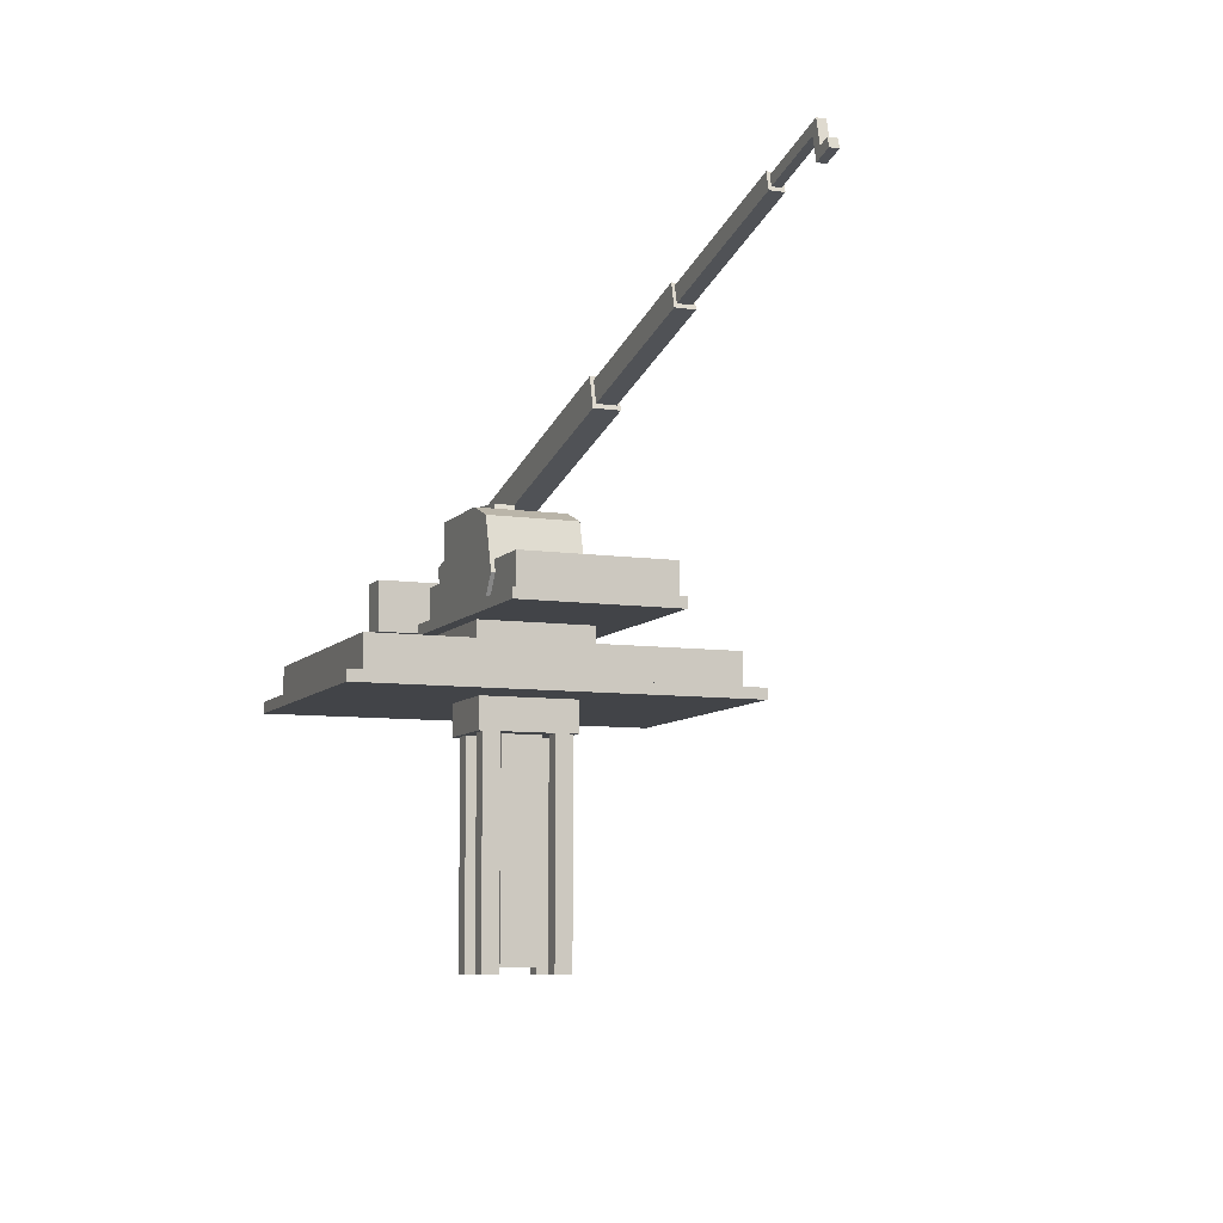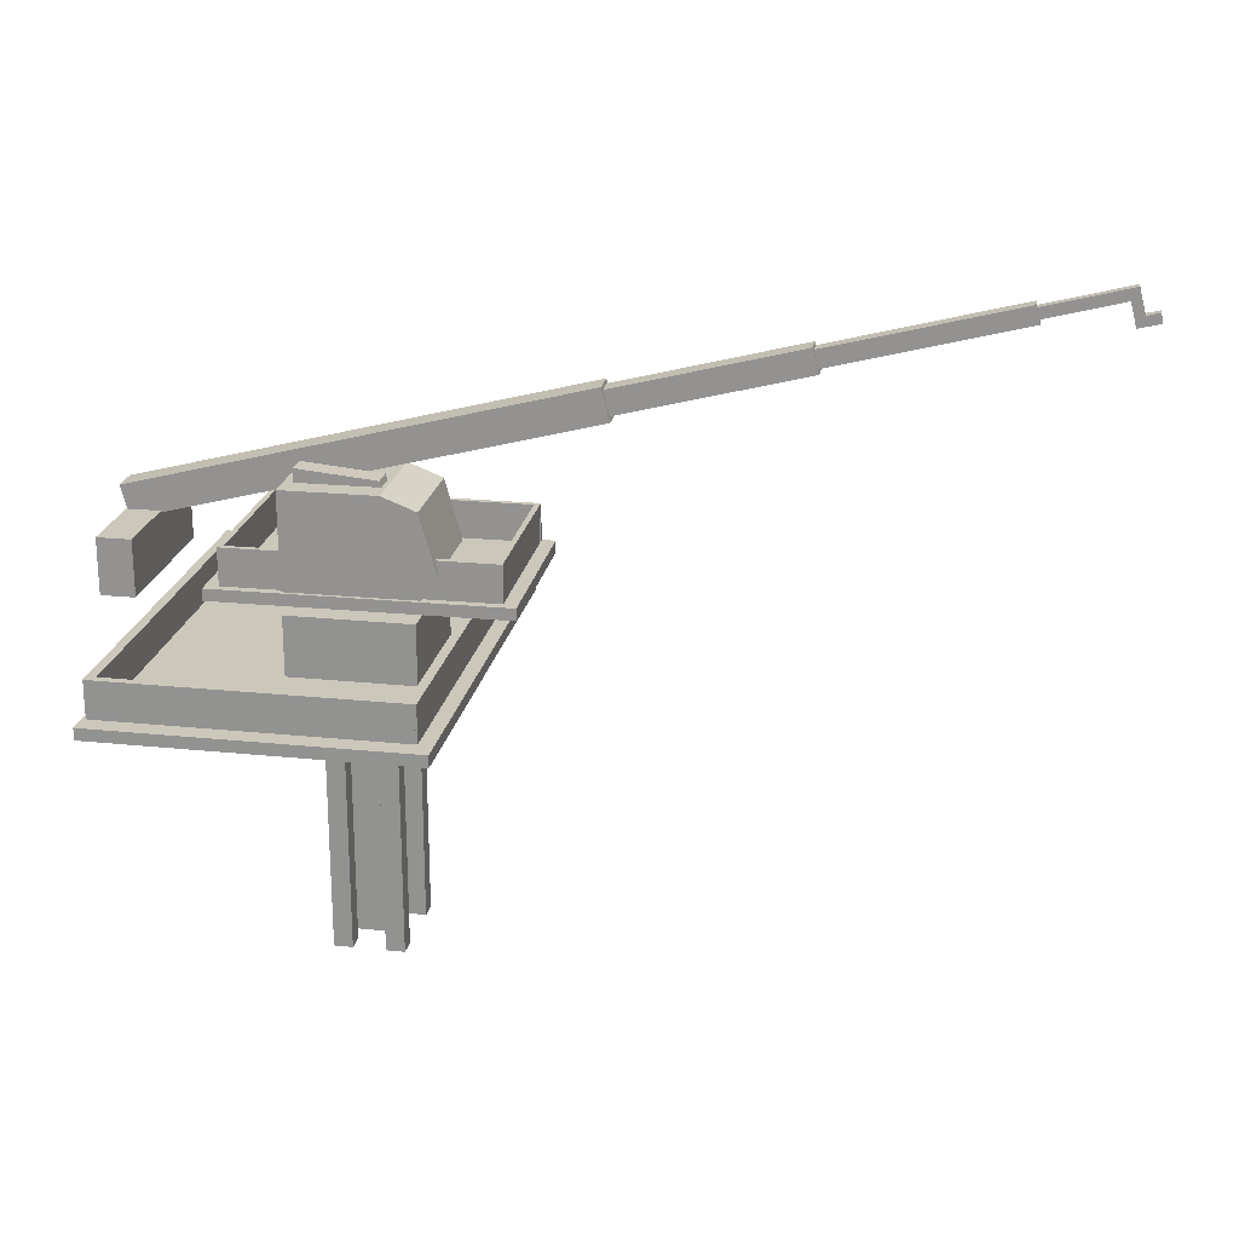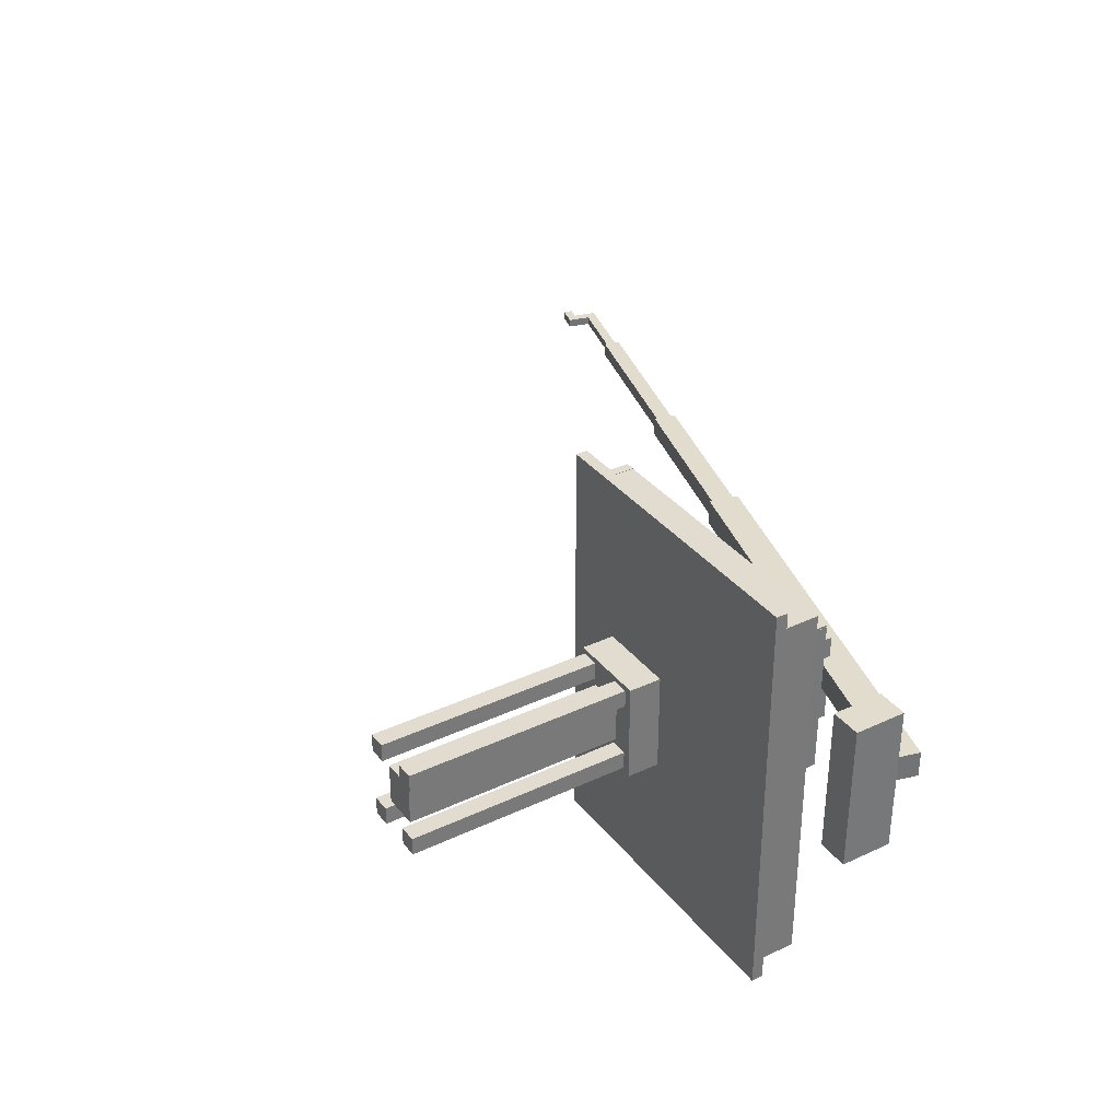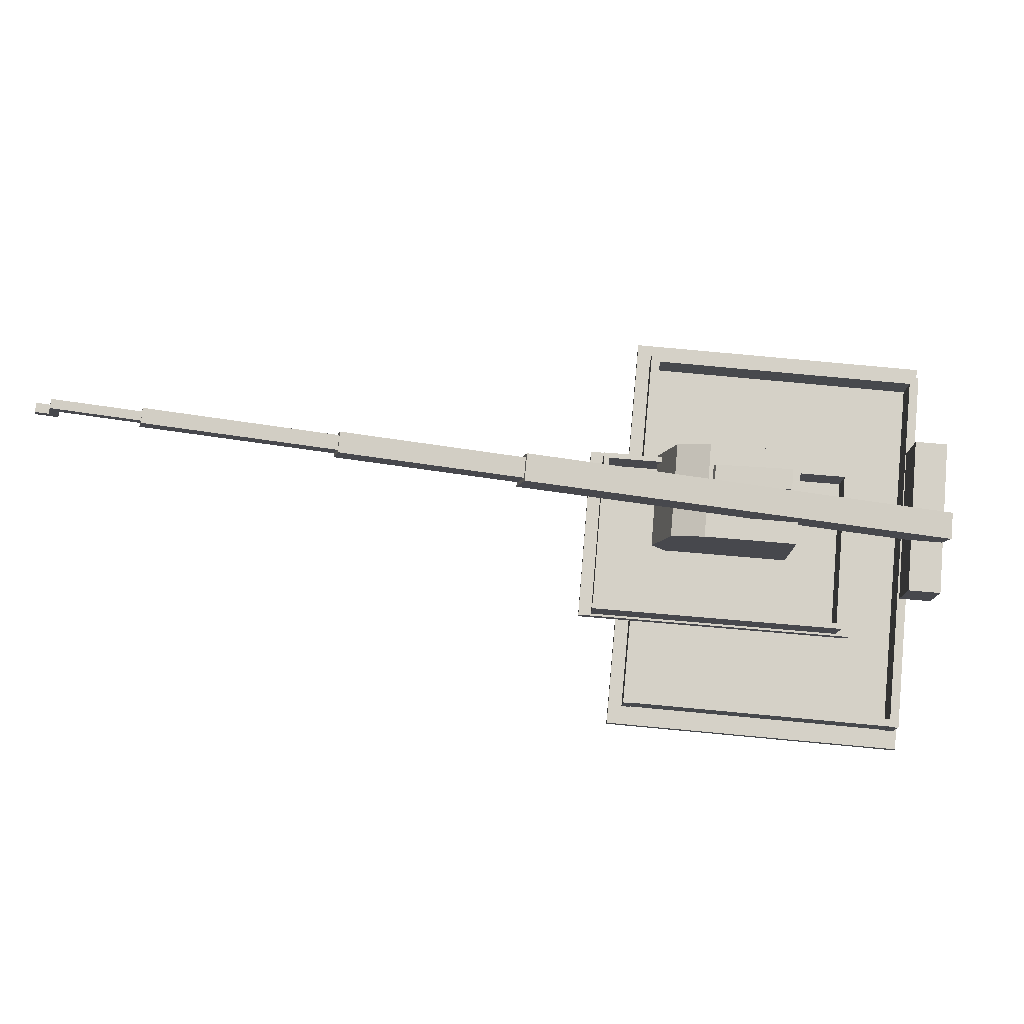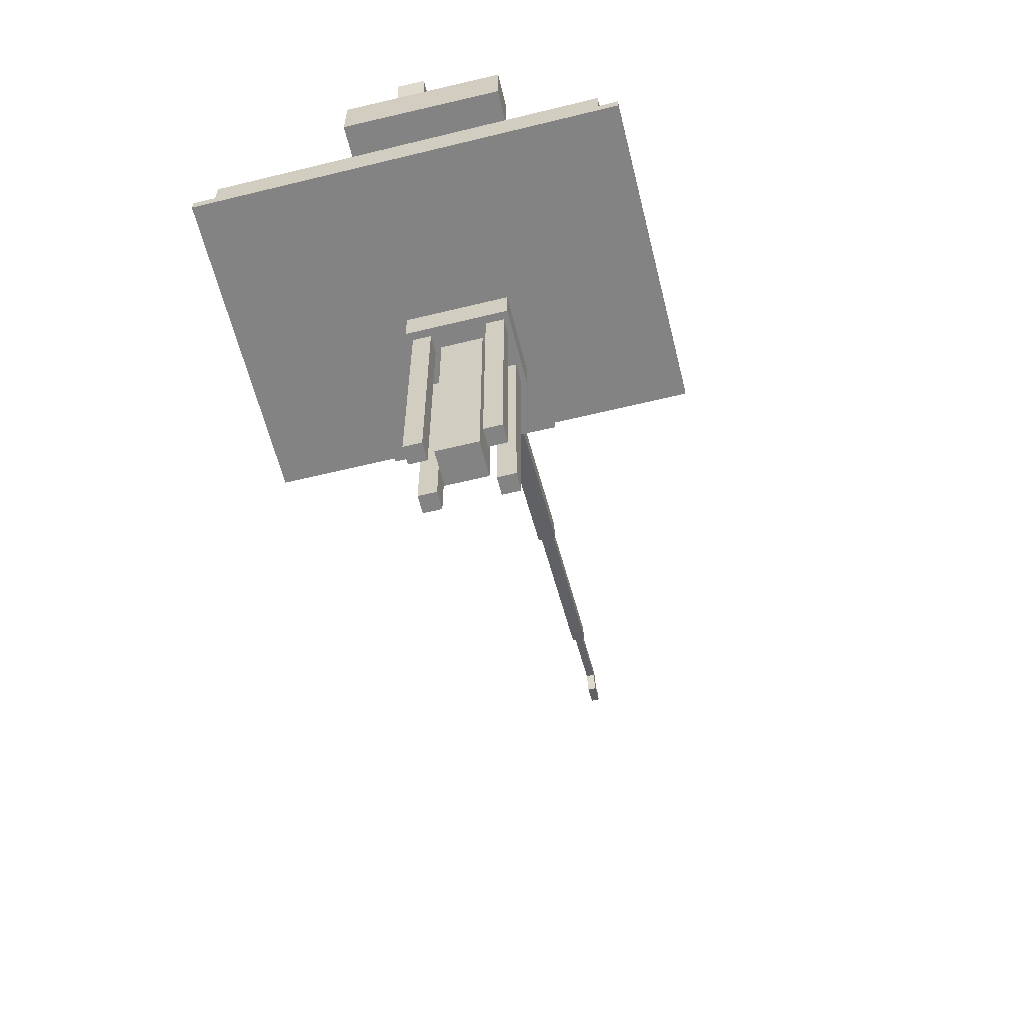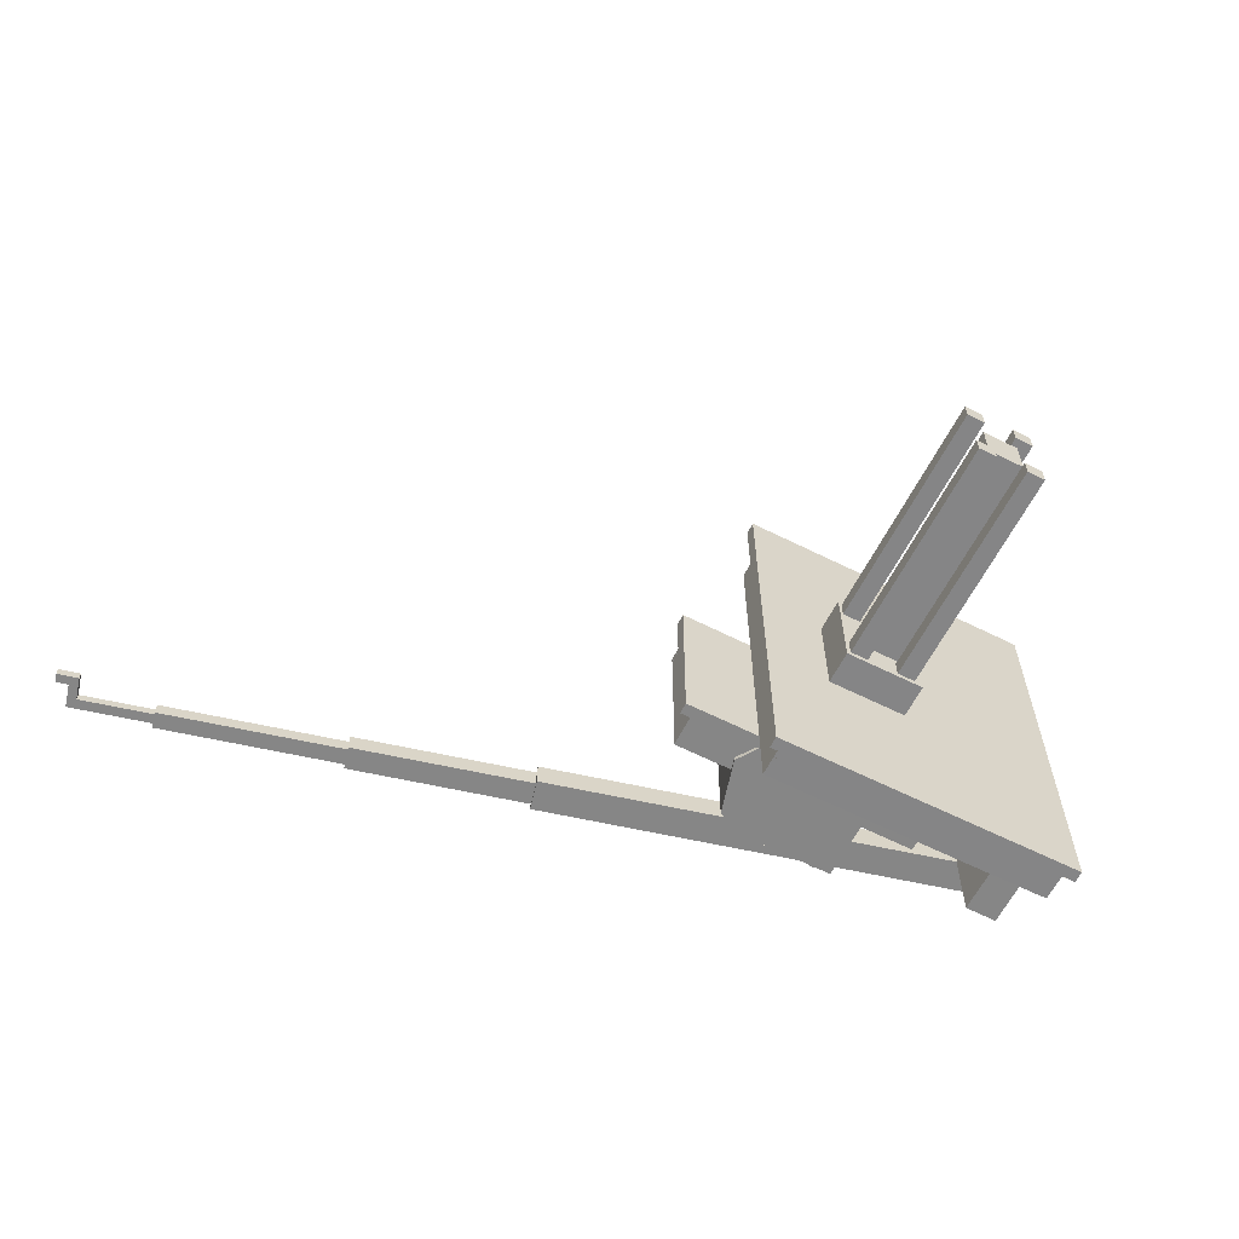
<metadata>
{"format":"obj","ext":"obj","renderer":"f3d","projection":"perspective","resolution":1024,"background":"white","views":[{"elev":-8.1,"azim":-111.6,"up":"+Y"},{"elev":21.6,"azim":-169.6,"up":"+Y"},{"elev":34.2,"azim":57.6,"up":"+Z"},{"elev":78.7,"azim":5.3,"up":"+Y"},{"elev":-61.2,"azim":104.0,"up":"+Y"},{"elev":-61.9,"azim":-26.9,"up":"+Z"}]}
</metadata>
<code>
o Cube
v 0.8103 5.53 0.4955
v 0.8103 4.32 0.4955
v -0.3725 5.53 0.5057
v -0.797 4.32 0.5094
v 0.7997 5.53 -0.7321
v 0.7997 4.32 -0.7321
v -0.3832 5.53 -0.7218
v -0.8077 4.32 -0.7182
v 0.8103 4.589 0.4955
v -1.012 4.627 -0.7164
v -1.002 4.627 0.5112
v 0.7997 4.589 -0.7321
v -0.8077 5.363 -0.7182
v 0.8103 5.363 0.4955
v -0.797 5.363 0.5094
v 0.7997 5.363 -0.7321
v -0.689 4.325 -0.4358
v -0.3045 5.604 -0.4391
v 0.6859 4.325 -0.4477
v 0.6859 5.7 -0.4477
v -0.6866 4.325 -0.1667
v -0.3022 5.604 -0.17
v 0.6882 4.325 -0.1786
v 0.6882 5.7 -0.1786
v -2.839 6.314 -0.1077
v -2.736 6.715 -0.1086
v 2.738 4.877 -0.1561
v 2.842 5.278 -0.157
v -2.836 6.314 0.2416
v -2.733 6.715 0.2407
v 2.741 4.877 0.1932
v 2.845 5.278 0.1923
v -5.099 6.959 -0.04314
v -5.022 7.257 -0.0438
v -0.9588 5.893 -0.07901
v -0.882 6.19 -0.07968
v -5.096 6.959 0.2161
v -5.02 7.257 0.2155
v -0.9565 5.893 0.1803
v -0.8798 6.19 0.1796
v -7.394 7.605 0.01384
v -7.339 7.818 0.01337
v -4.438 6.844 -0.01177
v -4.384 7.056 -0.01225
v -7.392 7.605 0.1989
v -7.338 7.818 0.1985
v -4.437 6.844 0.1733
v -4.382 7.056 0.1729
v 2.357 4.304 -1.132
v 2.357 4.993 -1.132
v 2.775 4.304 -1.136
v 2.775 4.993 -1.136
v 2.375 4.304 0.8682
v 2.375 4.993 0.8682
v 2.792 4.304 0.8646
v 2.792 4.993 0.8646
v -8.419 7.918 0.05876
v -8.386 8.048 0.05847
v -6.614 7.453 0.04311
v -6.581 7.583 0.04282
v -8.418 7.918 0.1718
v -8.385 8.048 0.1715
v -6.613 7.453 0.1562
v -6.58 7.583 0.1559
v -7.517 7.686 0.05093
v -7.483 7.816 0.05064
v -7.516 7.686 0.164
v -7.482 7.816 0.1637
v -7.968 7.802 0.05484
v -7.934 7.932 0.1676
v -7.935 7.932 0.05455
v -7.967 7.802 0.1679
v -8.194 7.86 0.0568
v -8.159 7.99 0.1696
v -8.16 7.99 0.05651
v -8.193 7.86 0.1699
v -8.307 7.889 0.05778
v -8.272 8.019 0.1705
v -8.273 8.019 0.05749
v -8.306 7.889 0.1708
v -8.495 7.626 0.05941
v -8.494 7.626 0.1725
v -8.382 7.597 0.05843
v -8.381 7.597 0.1715
v -8.456 7.772 0.1721
v -8.343 7.743 0.1712
v -8.344 7.743 0.0581
v -8.457 7.772 0.05908
v -8.465 7.741 0.1722
v -8.353 7.712 0.05818
v -8.352 7.712 0.1712
v -8.466 7.741 0.05916
v -8.653 7.666 0.06078
v -8.652 7.666 0.1738
v -8.624 7.781 0.1736
v -8.625 7.781 0.06054
v -1.905 4.178 -0.7556
v -1.905 4.327 -0.7556
v 1.703 4.178 -0.7869
v 1.703 4.327 -0.7869
v -1.886 4.178 1.484
v -1.886 4.327 1.484
v 1.723 4.178 1.452
v 1.723 4.327 1.452
v -1.722 4.793 1.388
v -1.721 4.793 1.454
v 1.557 4.793 1.359
v 1.558 4.793 1.426
v -1.722 4.219 1.388
v -1.721 4.219 1.454
v 1.557 4.219 1.359
v 1.558 4.219 1.426
v -1.717 4.793 1.428
v -1.651 4.793 1.427
v -1.735 4.793 -0.6115
v -1.669 4.793 -0.6121
v -1.717 4.219 1.428
v -1.651 4.219 1.427
v -1.735 4.219 -0.6115
v -1.669 4.219 -0.6121
v 1.493 4.793 1.4
v 1.559 4.793 1.4
v 1.475 4.793 -0.6643
v 1.541 4.793 -0.6649
v 1.493 4.219 1.4
v 1.559 4.219 1.4
v 1.475 4.219 -0.6643
v 1.541 4.219 -0.6649
v -1.74 4.793 -0.6536
v -1.739 4.793 -0.587
v 1.54 4.793 -0.6821
v 1.54 4.793 -0.6154
v -1.74 4.219 -0.6536
v -1.739 4.219 -0.587
v 1.54 4.219 -0.6821
v 1.54 4.219 -0.6154
v -1.17 3.799 2.541
v -1.053 3.799 2.541
v -1.17 3.799 -2.347
v -1.053 3.799 -2.347
v -1.17 3.225 2.541
v -1.053 3.225 2.541
v -1.17 3.225 -2.347
v -1.053 3.225 -2.347
v 2.503 3.799 -2.25
v 2.503 3.799 -2.349
v -1.14 3.799 -2.25
v -1.14 3.799 -2.349
v 2.503 3.225 -2.25
v 2.503 3.225 -2.349
v -1.14 3.225 -2.25
v -1.14 3.225 -2.349
v 2.503 3.799 2.535
v 2.503 3.799 2.435
v -1.096 3.799 2.535
v -1.096 3.799 2.435
v 2.503 3.225 2.535
v 2.503 3.225 2.435
v -1.096 3.225 2.535
v -1.096 3.225 2.435
v 2.432 3.799 2.541
v 2.549 3.799 2.541
v 2.432 3.799 -2.347
v 2.549 3.799 -2.347
v 2.432 3.225 2.541
v 2.549 3.225 2.541
v 2.432 3.225 -2.347
v 2.549 3.225 -2.347
v -1.353 3.184 2.786
v -1.353 3.333 2.786
v -1.353 3.184 -2.592
v -1.353 3.333 -2.592
v 2.599 3.184 2.786
v 2.599 3.333 2.786
v 2.599 3.184 -2.592
v 2.599 3.333 -2.592
v 0.1693 -0.1722 -0.3907
v 0.1693 3.91 -0.3907
v 0.1693 -0.1722 -0.6226
v 0.1693 3.91 -0.6226
v 0.4011 -0.1722 -0.3907
v 0.4011 3.91 -0.3907
v 0.4011 -0.1722 -0.6226
v 0.4011 3.91 -0.6226
v -0.4656 -0.1722 -0.3907
v -0.4656 3.91 -0.3907
v -0.4656 -0.1722 -0.6226
v -0.4656 3.91 -0.6226
v -0.2337 -0.1722 -0.3907
v -0.2337 3.91 -0.3907
v -0.2337 -0.1722 -0.6226
v -0.2337 3.91 -0.6226
v 0.1693 -0.1722 0.5479
v 0.1693 3.91 0.5479
v 0.1693 -0.1722 0.3161
v 0.1693 3.91 0.3161
v 0.4011 -0.1722 0.5479
v 0.4011 3.91 0.5479
v 0.4011 -0.1722 0.3161
v 0.4011 3.91 0.3161
v -0.4806 -0.1722 0.5481
v -0.4806 3.91 0.5481
v -0.4806 -0.1722 0.3162
v -0.4806 3.91 0.3162
v -0.2488 -0.1722 0.5481
v -0.2488 3.91 0.5481
v -0.2488 -0.1722 0.3162
v -0.2488 3.91 0.3162
v -0.7733 3.203 0.7352
v -0.7733 4.079 0.7352
v -0.7733 3.203 -0.8115
v -0.7733 4.079 -0.8115
v 0.7733 3.203 0.7352
v 0.7733 4.079 0.7352
v 0.7733 3.203 -0.8115
v 0.7733 4.079 -0.8115
v -0.09767 3.881 0.09767
v -0.09767 4.313 0.09767
v -0.09767 3.881 -0.09767
v -0.09767 4.313 -0.09767
v 0.09767 3.881 0.09767
v 0.09767 4.313 0.09767
v 0.09767 3.881 -0.09767
v 0.09767 4.313 -0.09767
v -0.5189 2.757 0.6151
v -0.5189 3.601 0.6151
v -0.5189 2.757 -0.6914
v -0.5189 3.601 -0.6914
v 0.5041 2.757 0.6151
v 0.5041 3.601 0.6151
v 0.5041 2.757 -0.6914
v 0.5041 3.601 -0.6914
v -0.2353 -0.09321 0.2274
v -0.2353 3.015 0.2274
v -0.2353 -0.09321 -0.3036
v -0.2353 3.015 -0.3036
v 0.2205 -0.09321 0.2274
v 0.2205 3.015 0.2274
v 0.2205 -0.09321 -0.3036
v 0.2205 3.015 -0.3036
f 1 5 7 3
f 15 3 7 13
f 13 7 5 16
f 6 2 4 8
f 14 1 3 15
f 16 5 1 14
f 6 12 9 2
f 2 9 11 4
f 8 10 12 6
f 4 11 10 8
f 12 16 14 9
f 9 14 15 11
f 10 13 16 12
f 11 15 13 10
f 17 18 20 19
f 19 20 24 23
f 23 24 22 21
f 21 22 18 17
f 19 23 21 17
f 24 20 18 22
f 25 26 28 27
f 27 28 32 31
f 31 32 30 29
f 29 30 26 25
f 27 31 29 25
f 32 28 26 30
f 33 34 36 35
f 35 36 40 39
f 39 40 38 37
f 37 38 34 33
f 35 39 37 33
f 40 36 34 38
f 41 42 44 43
f 43 44 48 47
f 47 48 46 45
f 45 46 42 41
f 43 47 45 41
f 48 44 42 46
f 49 50 52 51
f 51 52 56 55
f 55 56 54 53
f 53 54 50 49
f 51 55 53 49
f 56 52 50 54
f 65 66 60 59
f 59 60 64 63
f 80 78 62 61
f 61 62 58 57
f 91 89 82 84
f 78 79 58 62
f 64 60 66 68
f 59 63 67 65
f 63 64 68 67
f 69 71 66 65
f 73 75 71 69
f 68 66 71 70
f 65 67 72 69
f 67 68 70 72
f 77 79 75 73
f 70 71 75 74
f 69 72 76 73
f 72 70 74 76
f 57 58 79 77
f 74 75 79 78
f 73 76 80 77
f 76 74 78 80
f 83 84 82 81
f 92 90 83 81
f 90 91 84 83
f 92 81 93 96
f 61 57 88 85
f 77 80 86 87
f 57 77 87 88
f 80 61 85 86
f 85 88 92 89
f 87 86 91 90
f 88 87 90 92
f 86 85 89 91
f 95 96 93 94
f 82 89 95 94
f 89 92 96 95
f 81 82 94 93
f 97 98 100 99
f 99 100 104 103
f 103 104 102 101
f 101 102 98 97
f 99 103 101 97
f 104 100 98 102
f 105 106 108 107
f 107 108 112 111
f 111 112 110 109
f 109 110 106 105
f 107 111 109 105
f 112 108 106 110
f 113 114 116 115
f 115 116 120 119
f 119 120 118 117
f 117 118 114 113
f 115 119 117 113
f 120 116 114 118
f 121 122 124 123
f 123 124 128 127
f 127 128 126 125
f 125 126 122 121
f 123 127 125 121
f 128 124 122 126
f 129 130 132 131
f 131 132 136 135
f 135 136 134 133
f 133 134 130 129
f 131 135 133 129
f 136 132 130 134
f 137 138 140 139
f 139 140 144 143
f 143 144 142 141
f 141 142 138 137
f 139 143 141 137
f 144 140 138 142
f 145 146 148 147
f 147 148 152 151
f 151 152 150 149
f 149 150 146 145
f 147 151 149 145
f 152 148 146 150
f 153 154 156 155
f 155 156 160 159
f 159 160 158 157
f 157 158 154 153
f 155 159 157 153
f 160 156 154 158
f 161 162 164 163
f 163 164 168 167
f 167 168 166 165
f 165 166 162 161
f 163 167 165 161
f 168 164 162 166
f 169 170 172 171
f 171 172 176 175
f 175 176 174 173
f 173 174 170 169
f 171 175 173 169
f 176 172 170 174
f 177 178 180 179
f 179 180 184 183
f 183 184 182 181
f 181 182 178 177
f 179 183 181 177
f 184 180 178 182
f 185 186 188 187
f 187 188 192 191
f 191 192 190 189
f 189 190 186 185
f 187 191 189 185
f 192 188 186 190
f 193 194 196 195
f 195 196 200 199
f 199 200 198 197
f 197 198 194 193
f 195 199 197 193
f 200 196 194 198
f 201 202 204 203
f 203 204 208 207
f 207 208 206 205
f 205 206 202 201
f 203 207 205 201
f 208 204 202 206
f 209 210 212 211
f 211 212 216 215
f 215 216 214 213
f 213 214 210 209
f 211 215 213 209
f 216 212 210 214
f 217 218 220 219
f 219 220 224 223
f 223 224 222 221
f 221 222 218 217
f 219 223 221 217
f 224 220 218 222
f 225 226 228 227
f 227 228 232 231
f 231 232 230 229
f 229 230 226 225
f 227 231 229 225
f 232 228 226 230
f 233 234 236 235
f 235 236 240 239
f 239 240 238 237
f 237 238 234 233
f 235 239 237 233
f 240 236 234 238

</code>
